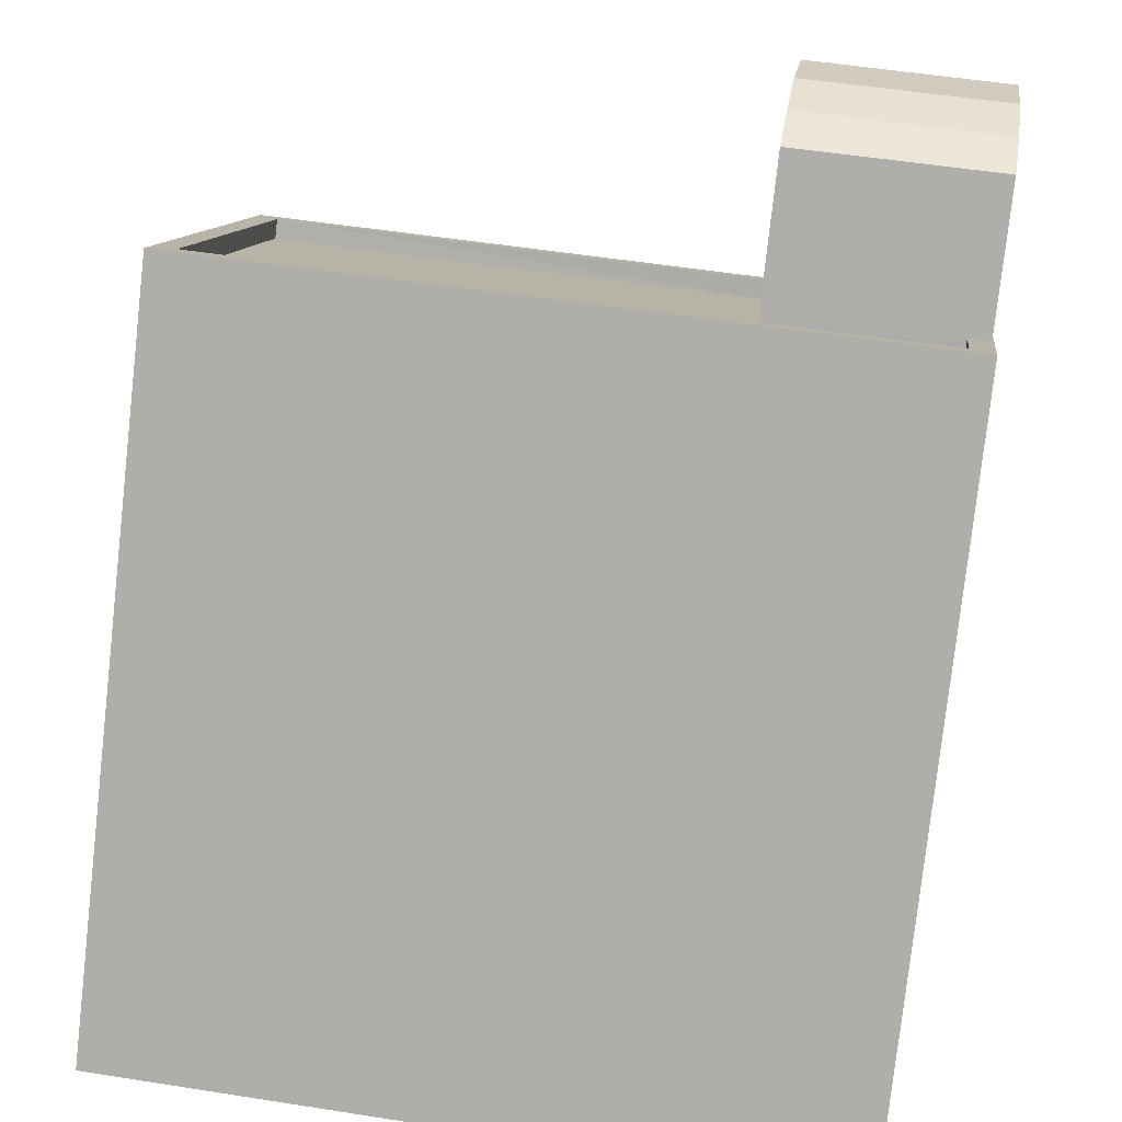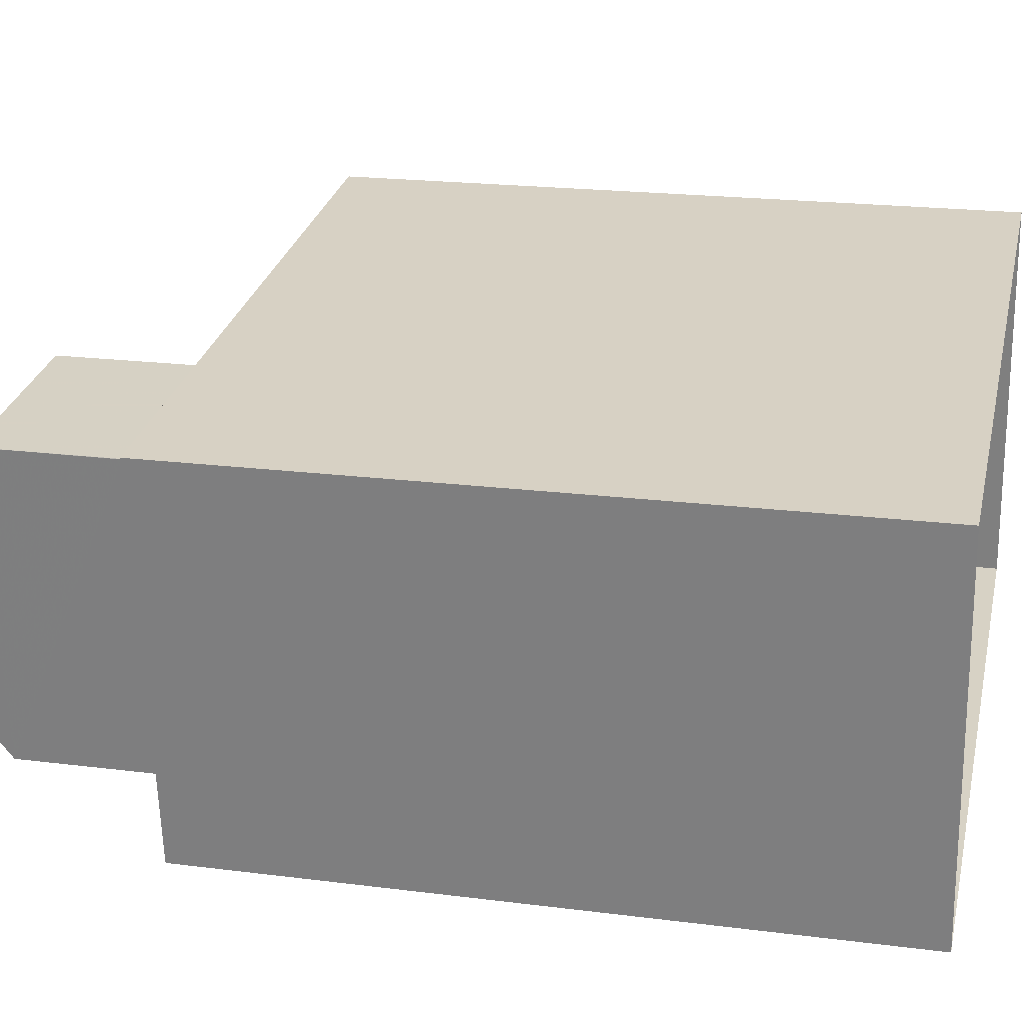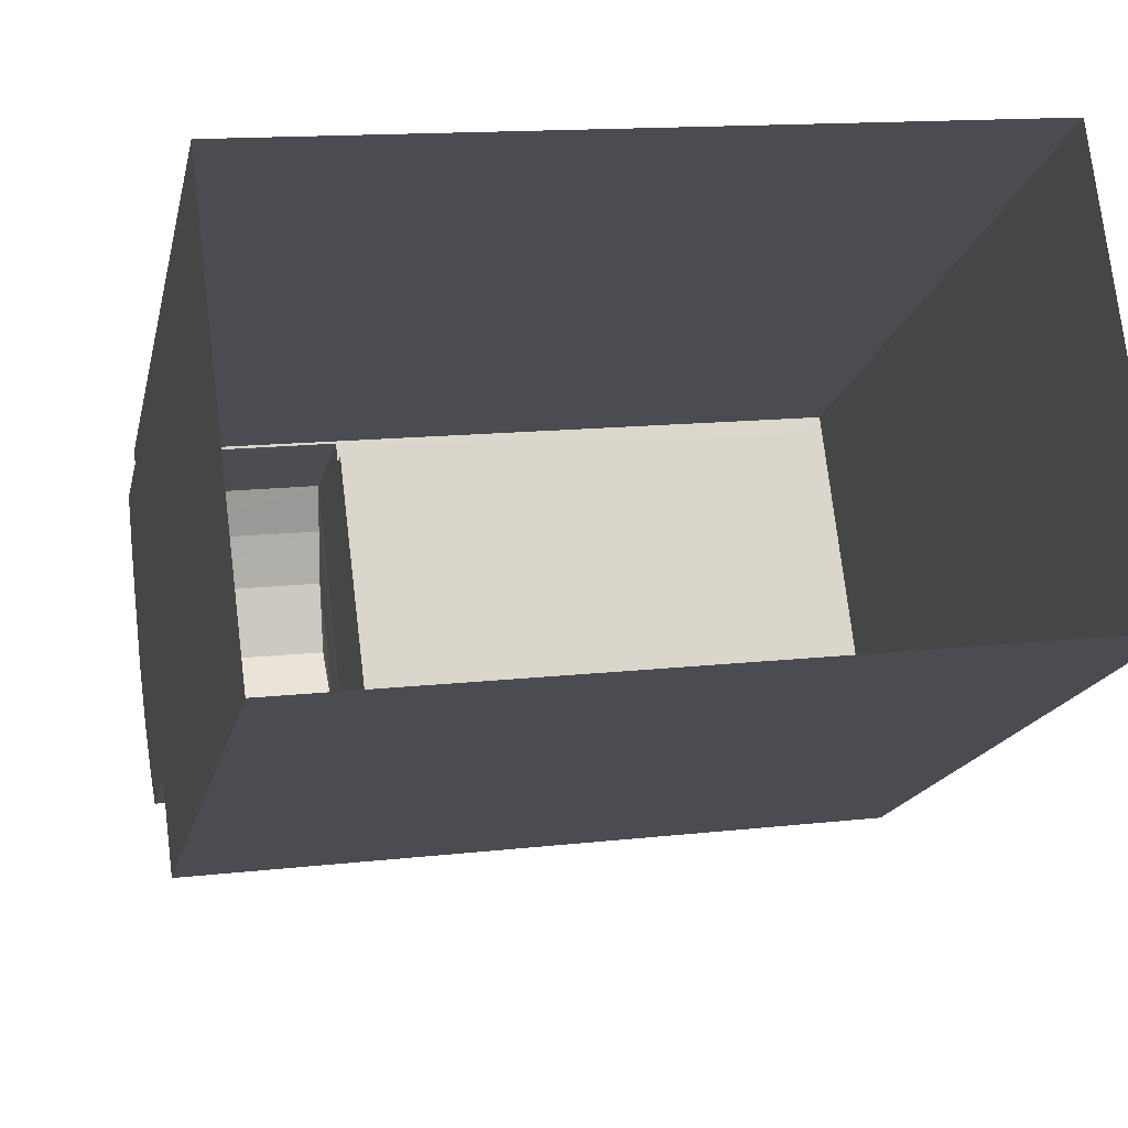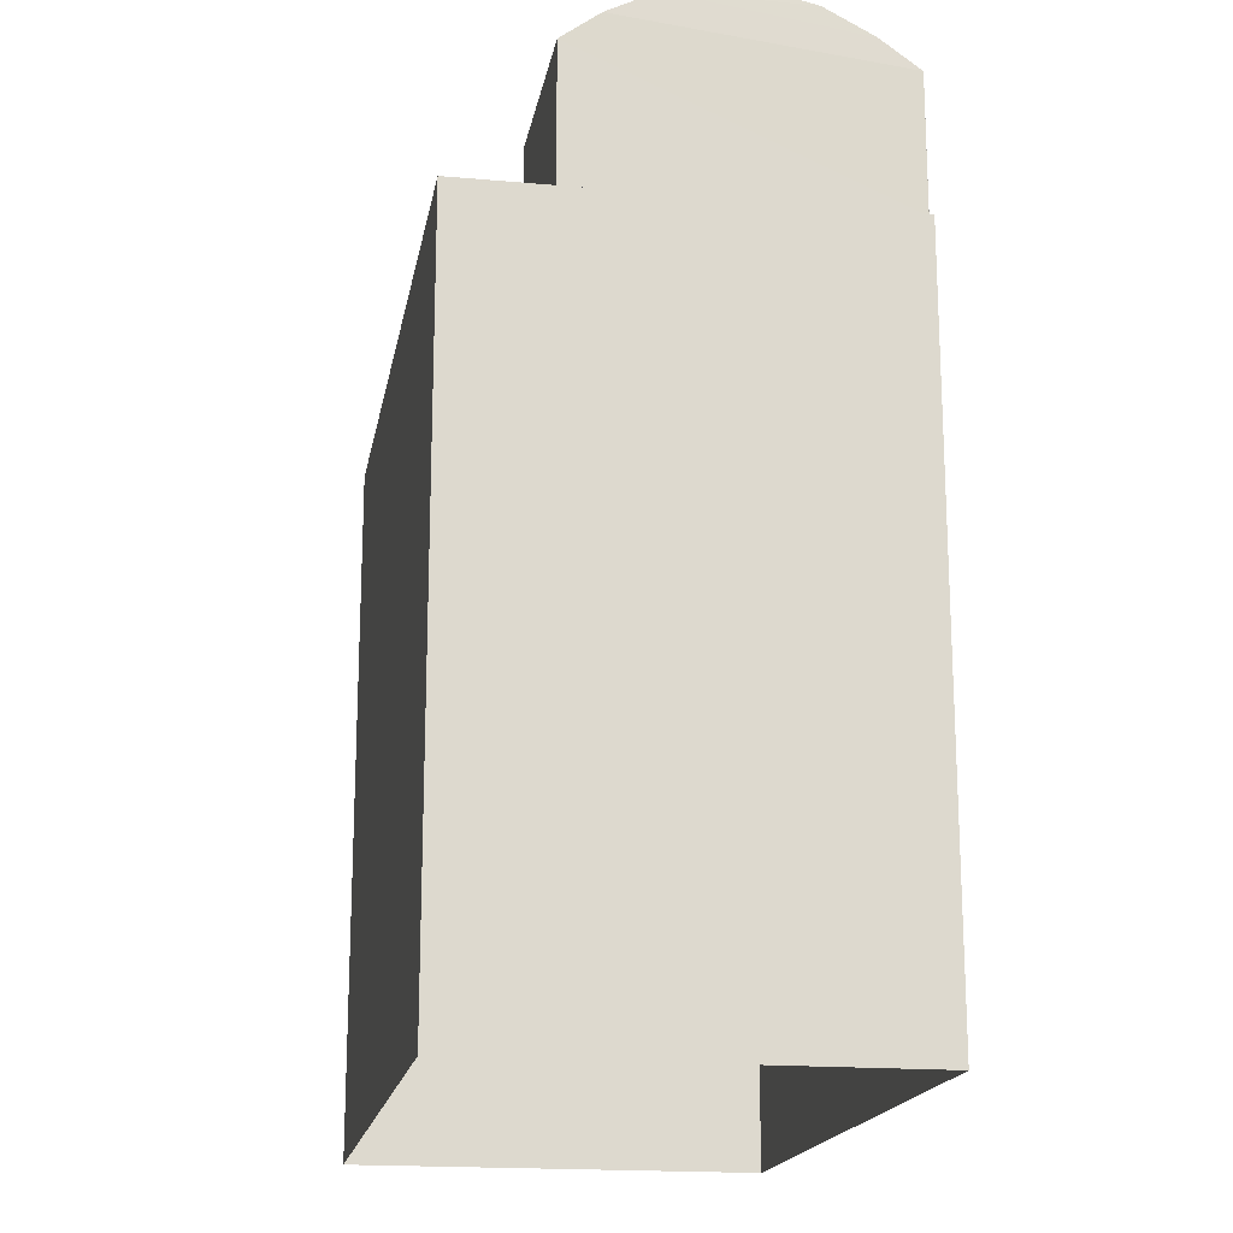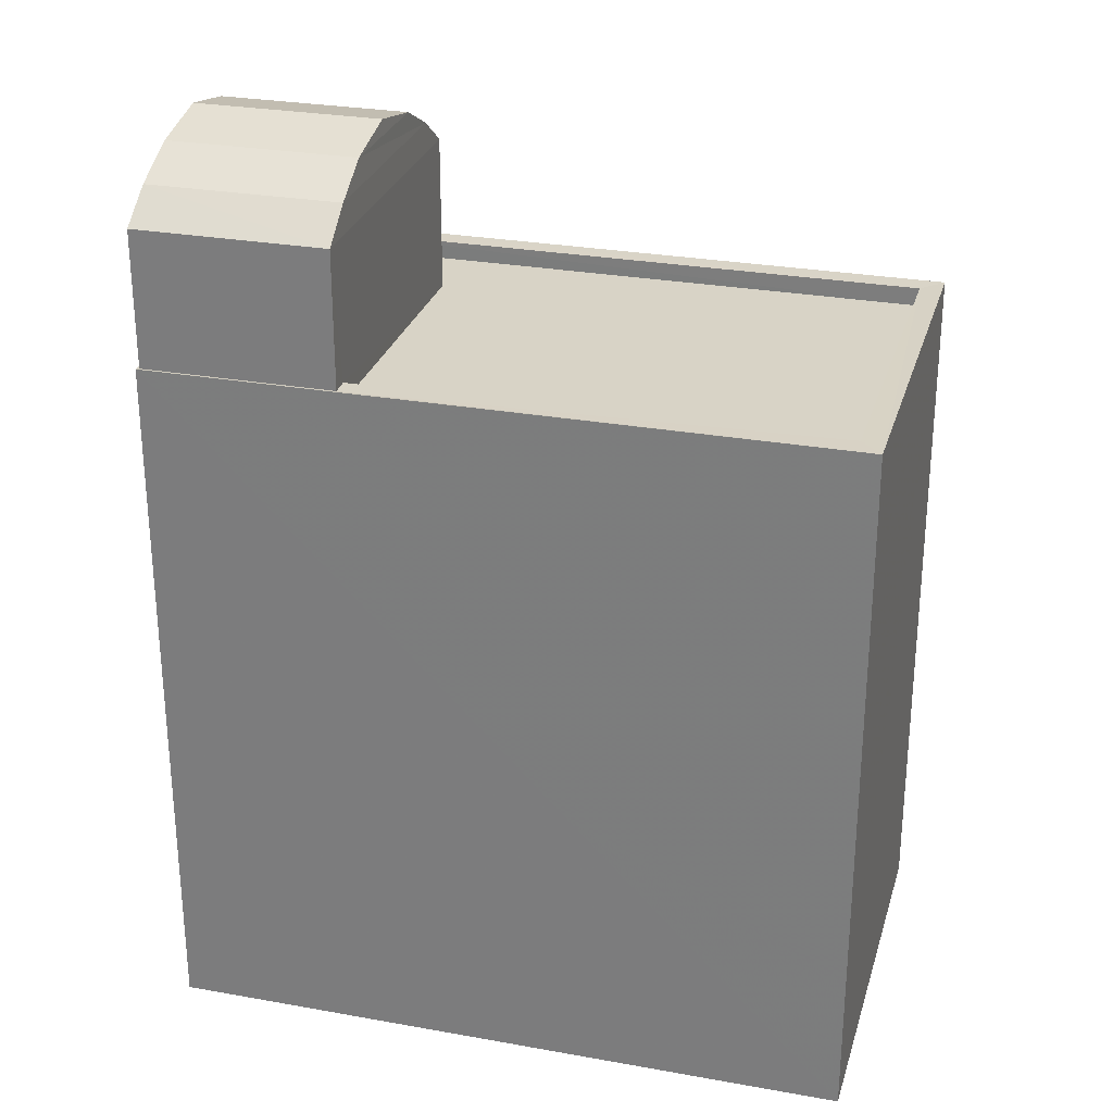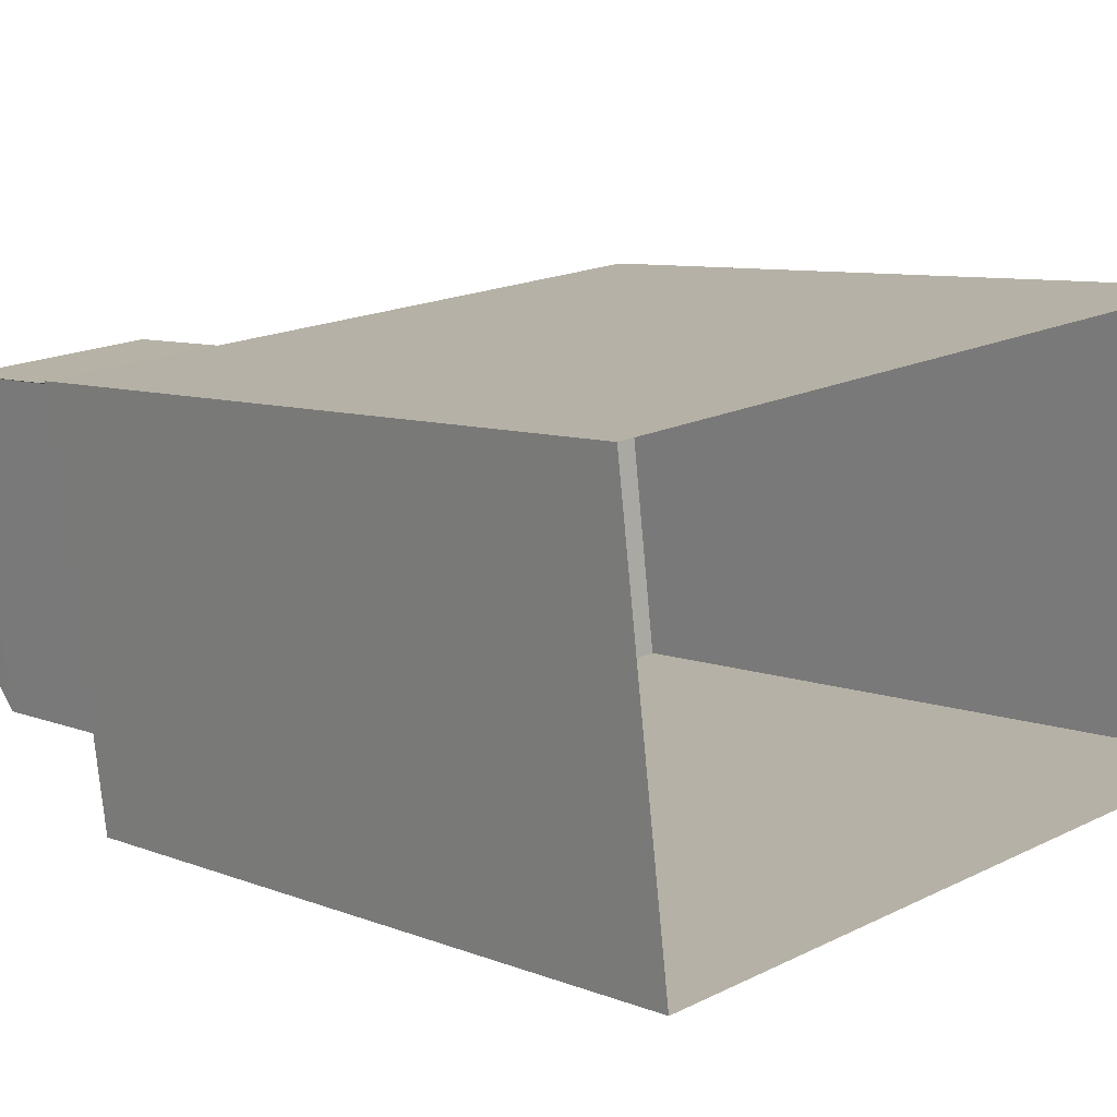
<metadata>
{"format":"obj","ext":"obj","renderer":"f3d","projection":"perspective","resolution":1024,"background":"white","views":[{"elev":-78.4,"azim":-6.4,"up":"+Y"},{"elev":20.7,"azim":102.9,"up":"+Y"},{"elev":-16.5,"azim":168.3,"up":"+Y"},{"elev":-18.0,"azim":73.0,"up":"+Z"},{"elev":27.9,"azim":-171.7,"up":"+Z"},{"elev":8.2,"azim":137.3,"up":"+Y"}]}
</metadata>
<code>
v -8.953e+04 -9.917e+04 6.906
v -8.954e+04 -9.917e+04 6.908
v -8.954e+04 -9.916e+04 6.908
v -8.953e+04 -9.916e+04 6.906
v -8.953e+04 -9.917e+04 18.82
v -8.953e+04 -9.916e+04 18.43
v -8.953e+04 -9.916e+04 18.82
v -8.953e+04 -9.917e+04 18.43
v -8.953e+04 -9.916e+04 16.57
v -8.953e+04 -9.916e+04 16.57
v -8.954e+04 -9.916e+04 16.57
v -8.953e+04 -9.916e+04 16.57
v -8.953e+04 -9.916e+04 16.57
v -8.953e+04 -9.916e+04 16.57
v -8.954e+04 -9.916e+04 16.57
v -8.953e+04 -9.917e+04 16.32
v -8.953e+04 -9.917e+04 16.32
v -8.954e+04 -9.917e+04 16.32
v -8.954e+04 -9.916e+04 16.32
v -8.953e+04 -9.917e+04 16.32
v -8.953e+04 -9.916e+04 16.32
v -8.953e+04 -9.917e+04 19.17
v -8.953e+04 -9.916e+04 19.17
v -8.953e+04 -9.916e+04 18.82
v -8.953e+04 -9.916e+04 18.43
v -8.953e+04 -9.916e+04 19.37
v -8.953e+04 -9.917e+04 19.17
v -8.953e+04 -9.917e+04 18.82
v -8.953e+04 -9.917e+04 18.43
v -8.953e+04 -9.916e+04 19.37
v -8.953e+04 -9.916e+04 19.17
v -8.954e+04 -9.917e+04 16.57
v -8.954e+04 -9.917e+04 16.57
v -8.953e+04 -9.917e+04 16.57
v -8.953e+04 -9.917e+04 16.57
v -8.953e+04 -9.917e+04 16.57
v -8.953e+04 -9.917e+04 16.57
f 1 2 3
f 4 1 3
f 5 6 7
f 5 8 6
f 9 10 11
f 12 13 14
f 14 13 10
f 11 10 15
f 10 13 15
f 16 17 18
f 18 17 19
f 16 20 17
f 19 17 21
f 22 7 23
f 22 5 7
f 24 7 25
f 26 22 23
f 7 6 25
f 27 28 22
f 28 29 5
f 30 31 27
f 28 27 31
f 24 28 31
f 30 27 26
f 26 23 31
f 30 26 31
f 29 28 24
f 25 29 24
f 5 29 8
f 23 7 24
f 31 23 24
f 22 28 5
f 15 32 33
f 34 13 12
f 34 35 13
f 35 33 32
f 15 33 11
f 36 37 34
f 33 35 37
f 37 35 34
f 26 27 22
f 20 16 37
f 36 20 37
f 32 3 2
f 32 15 3
f 37 16 18
f 33 37 18
f 8 12 6
f 6 12 14
f 34 12 8
f 10 25 6
f 14 10 6
f 35 2 1
f 35 32 2
f 21 11 19
f 21 9 11
f 3 13 4
f 3 15 13
f 11 18 19
f 11 33 18
f 13 35 1
f 4 13 1
f 17 36 29
f 29 36 8
f 17 20 36
f 8 36 34
f 21 17 9
f 10 9 25
f 25 9 29
f 9 17 29

</code>
